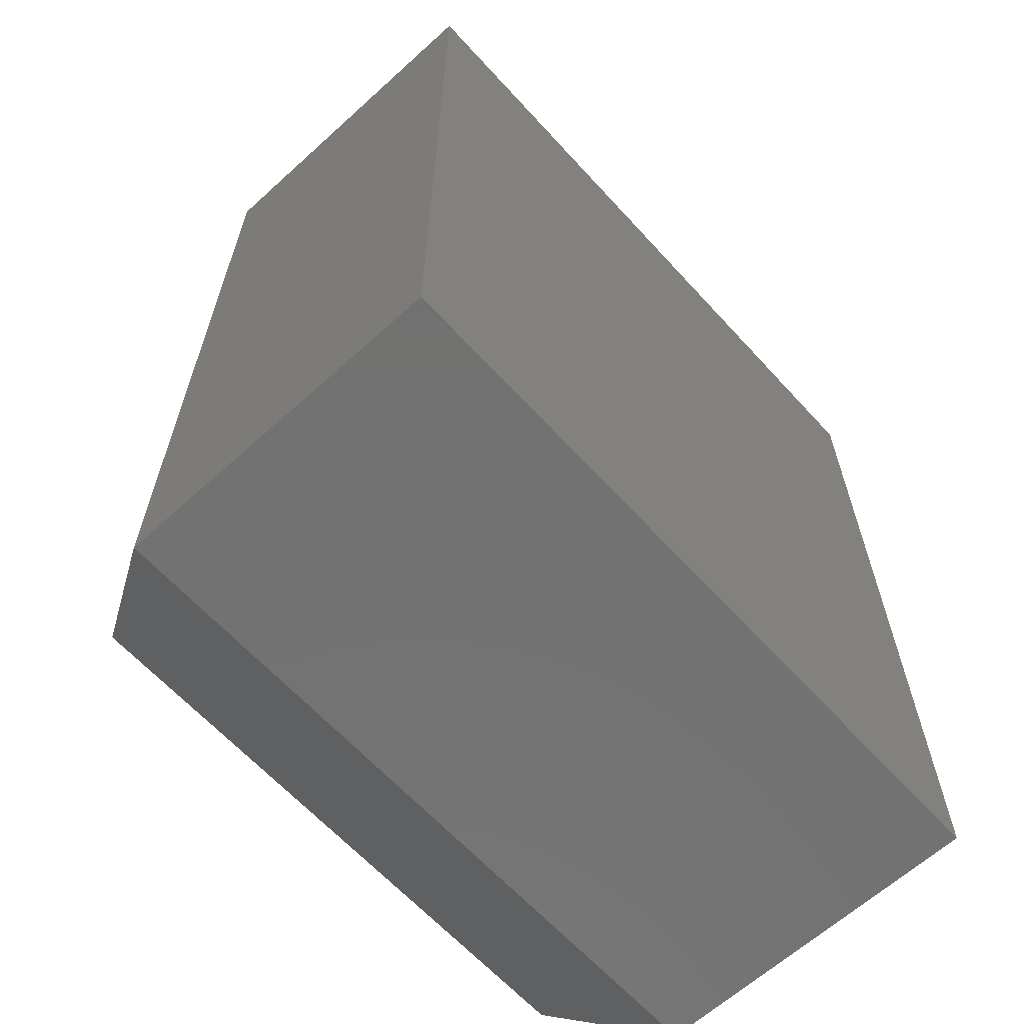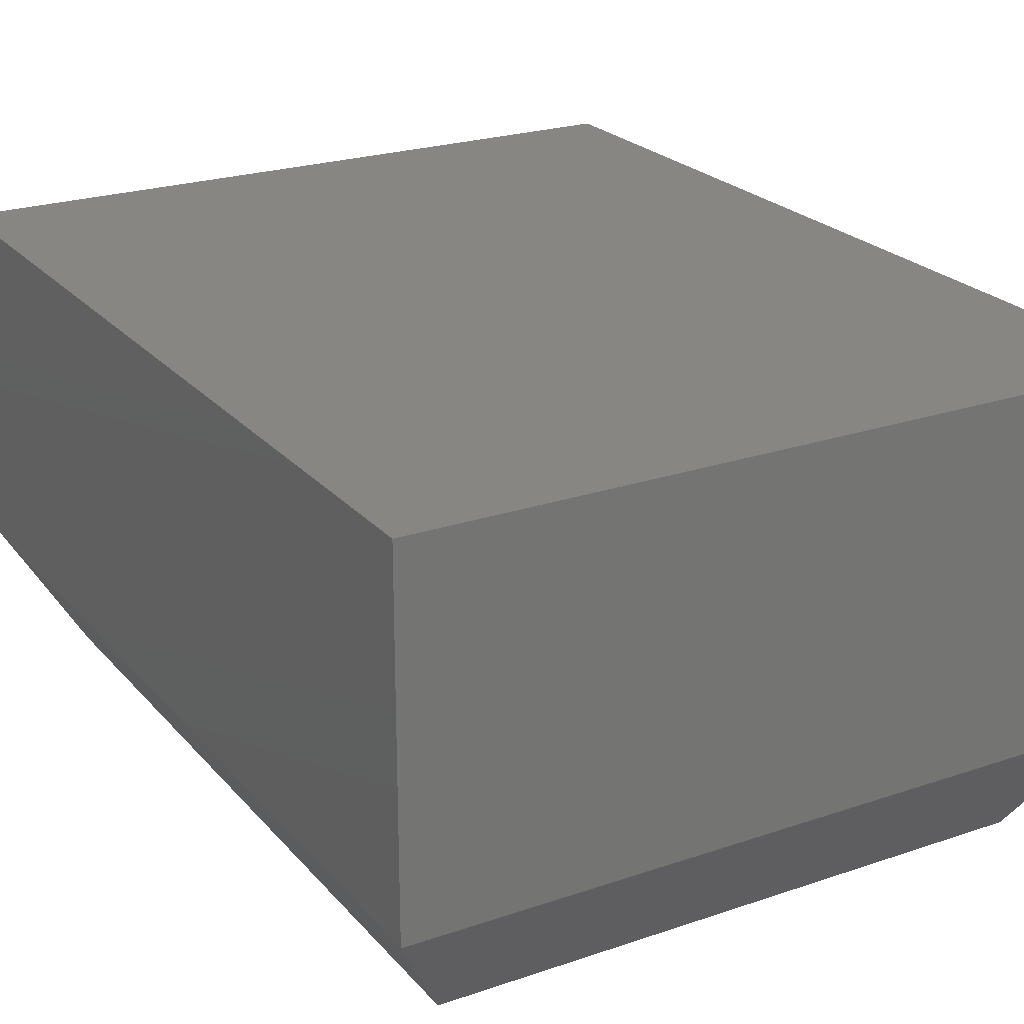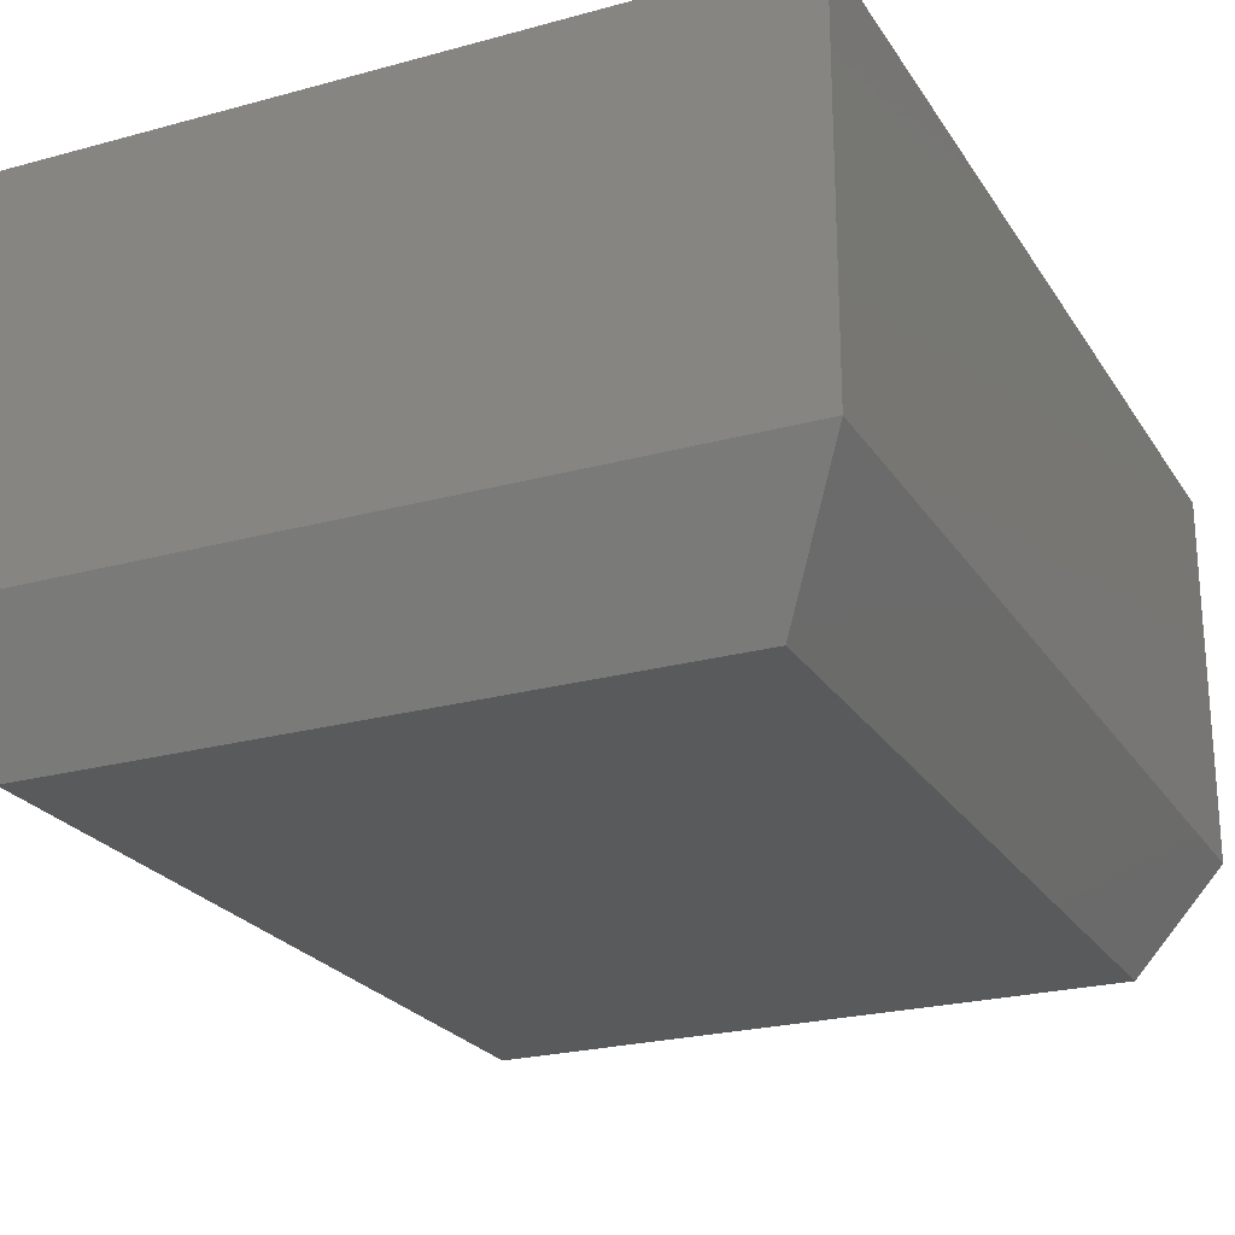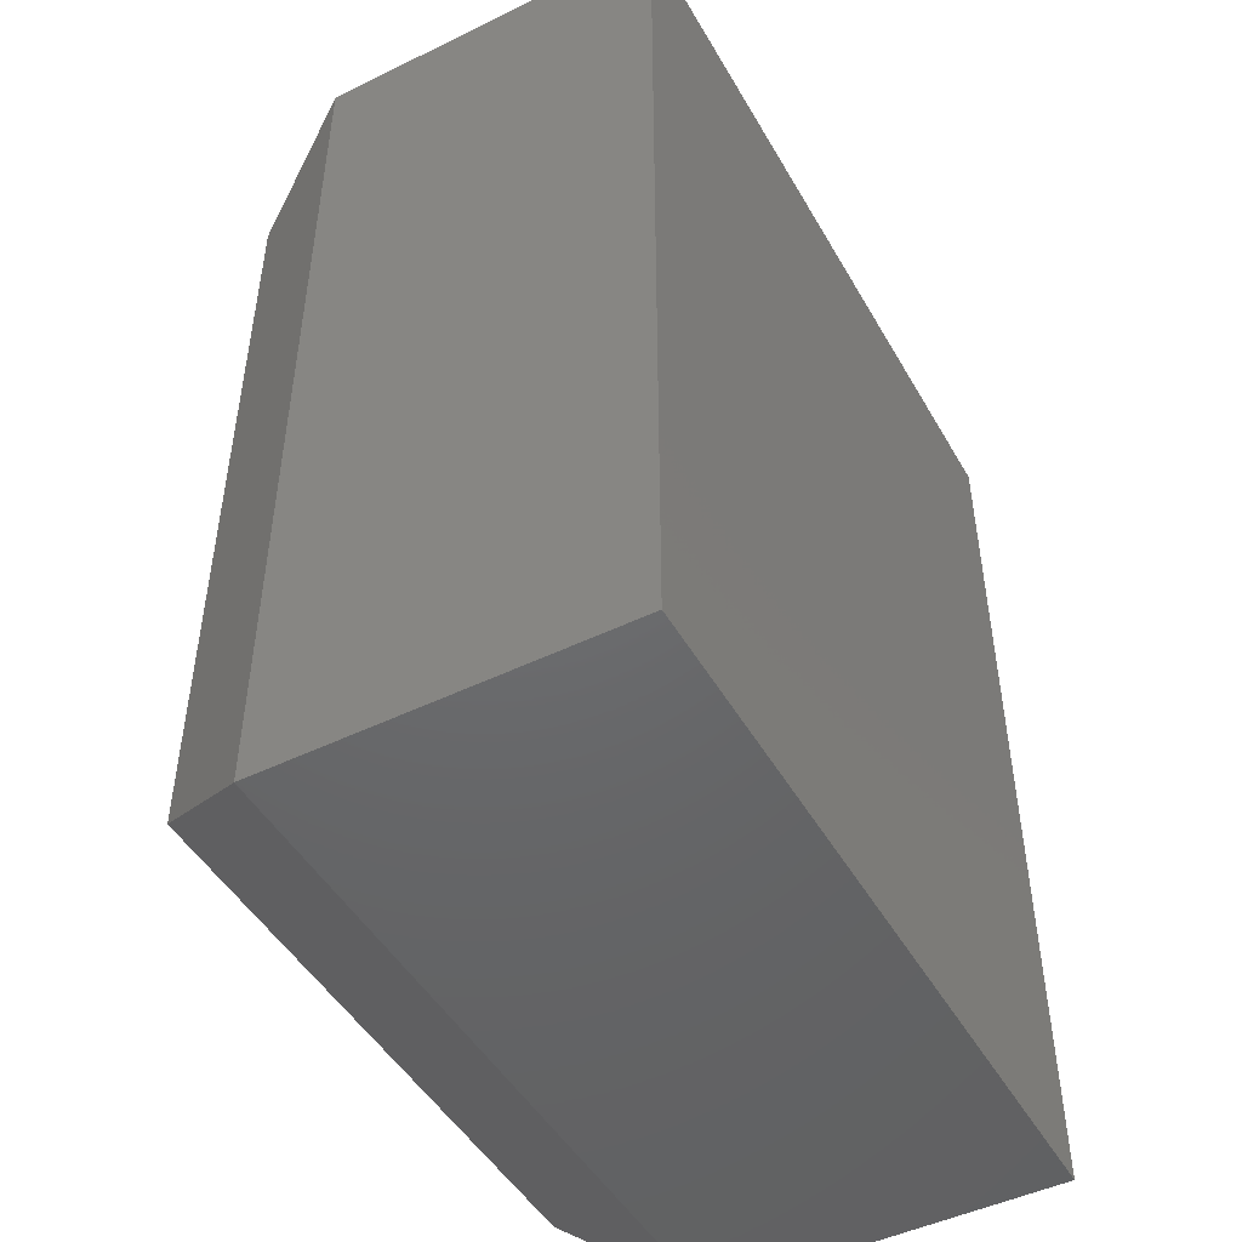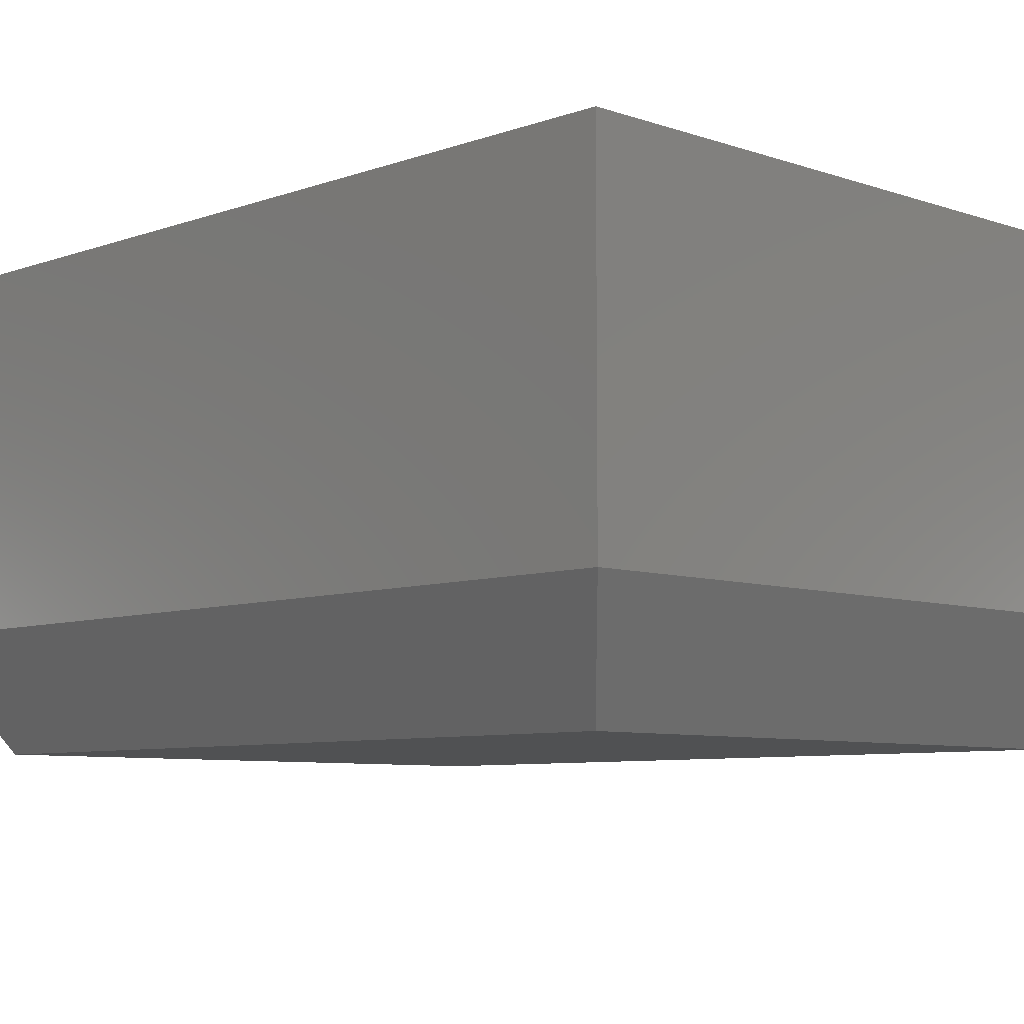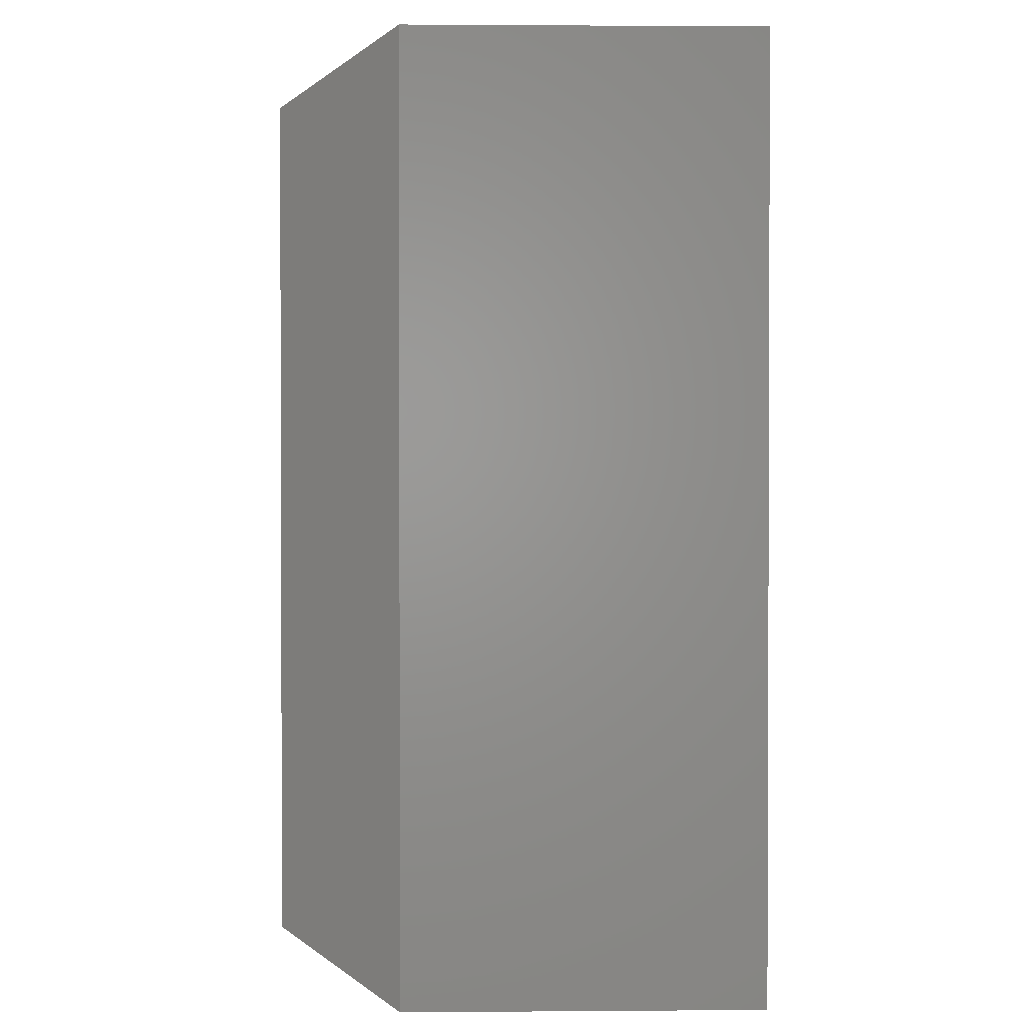
<metadata>
{"format":"stl","ext":"stl","renderer":"f3d","projection":"perspective","resolution":1024,"background":"white","views":[{"elev":-63.9,"azim":-47.6,"up":"+Y"},{"elev":23.4,"azim":-29.9,"up":"+Z"},{"elev":-23.7,"azim":-155.3,"up":"+Z"},{"elev":-47.7,"azim":-61.3,"up":"+Y"},{"elev":-7.3,"azim":-44.4,"up":"+Z"},{"elev":1.3,"azim":-91.6,"up":"+Y"}]}
</metadata>
<code>
# stl→obj: 12 verts, 20 faces
v 0.05469 -0.6953 0
v 0.05469 -0.05469 0
v 0.5374 -0.6953 0
v 0.5374 -0.05469 0
v 0 0 0.375
v 0 0 0.09375
v 0 -0.75 0.375
v 1.388e-17 -0.75 0.09375
v 0.5921 0 0.375
v 0.5921 0 0.09375
v 0.5921 -0.75 0.375
v 0.5921 -0.75 0.09375
f 1 2 3
f 3 2 4
f 5 6 7
f 7 6 8
f 9 10 5
f 5 10 6
f 11 12 9
f 9 12 10
f 7 8 11
f 11 8 12
f 10 4 6
f 6 4 2
f 12 3 10
f 10 3 4
f 8 1 12
f 12 1 3
f 6 2 8
f 8 2 1
f 7 11 5
f 5 11 9

</code>
